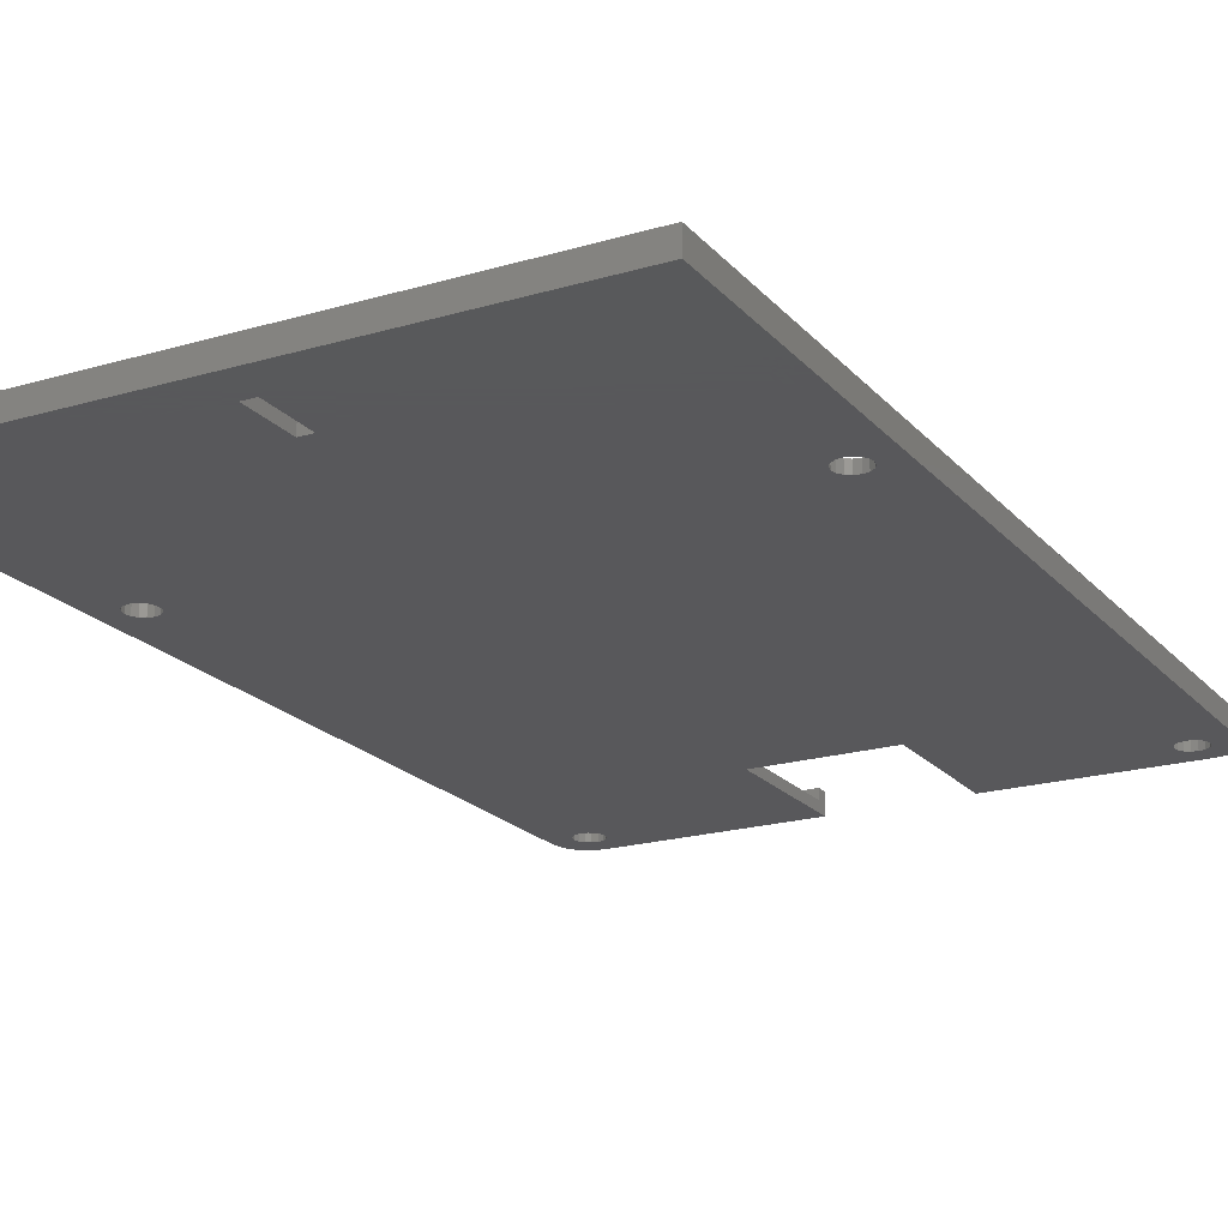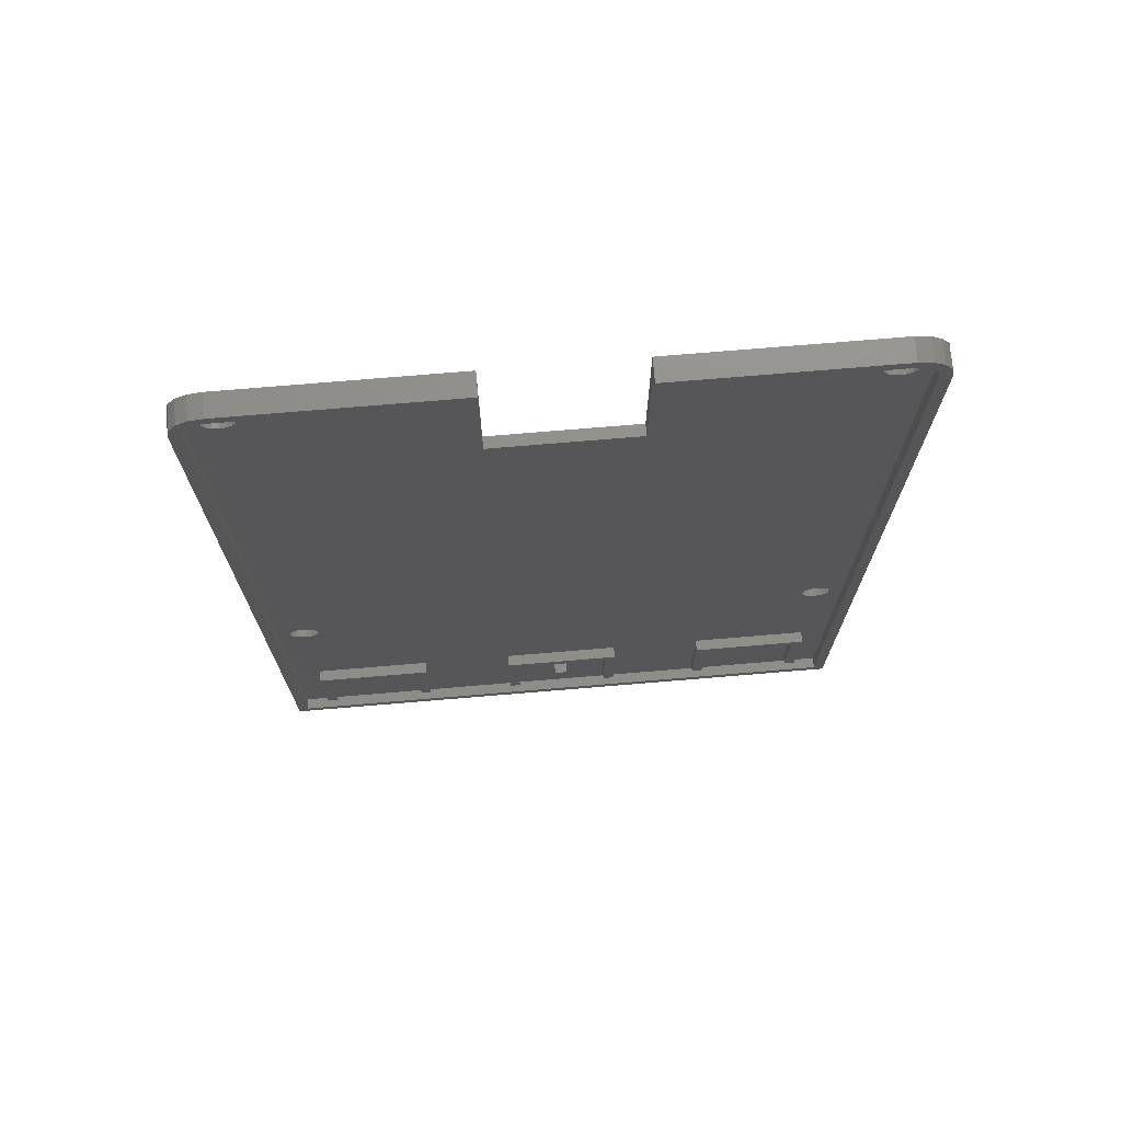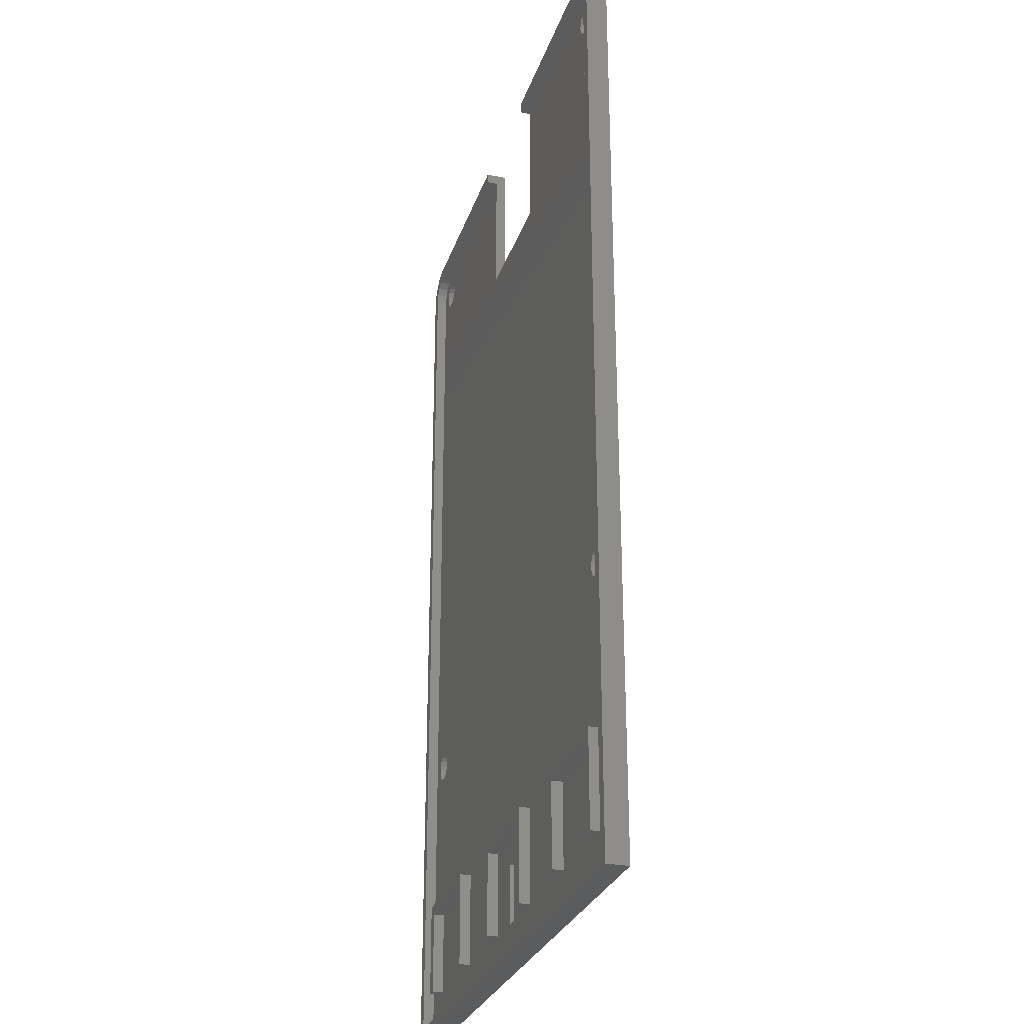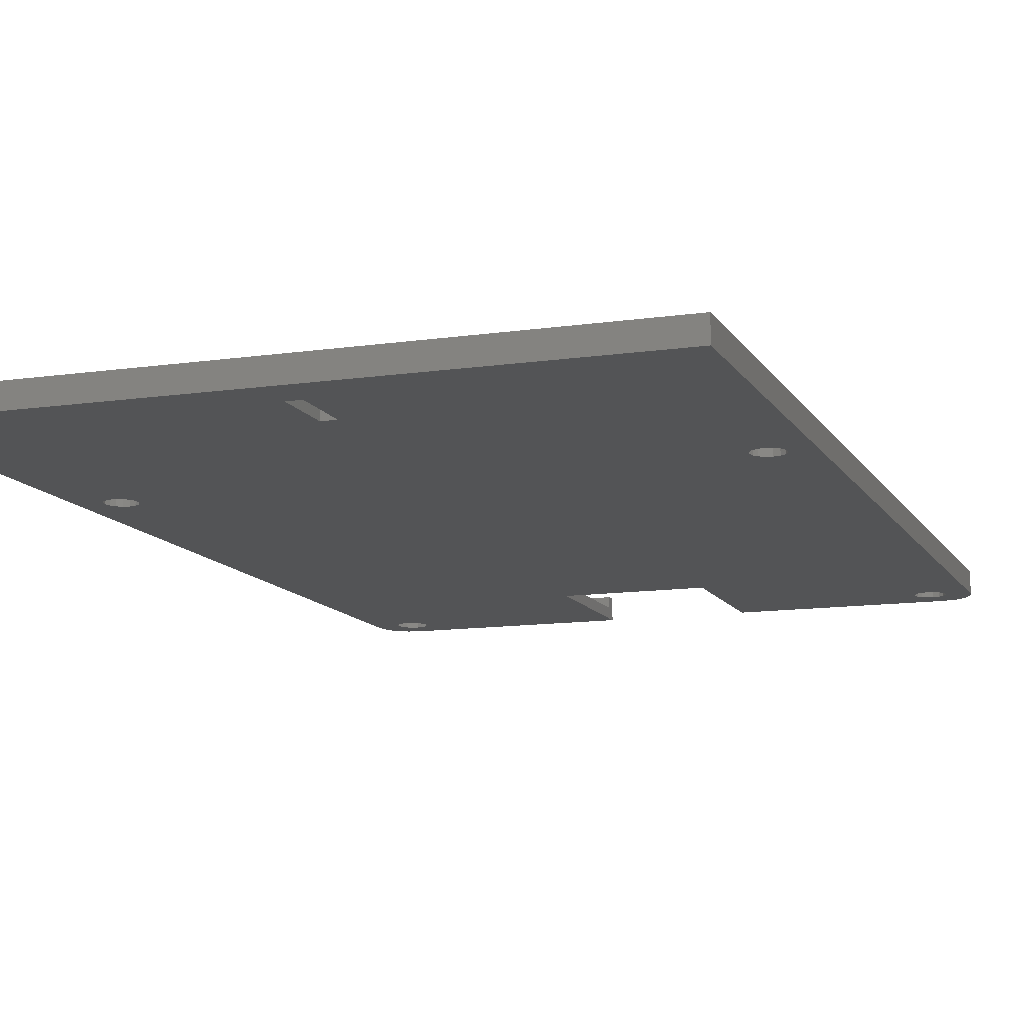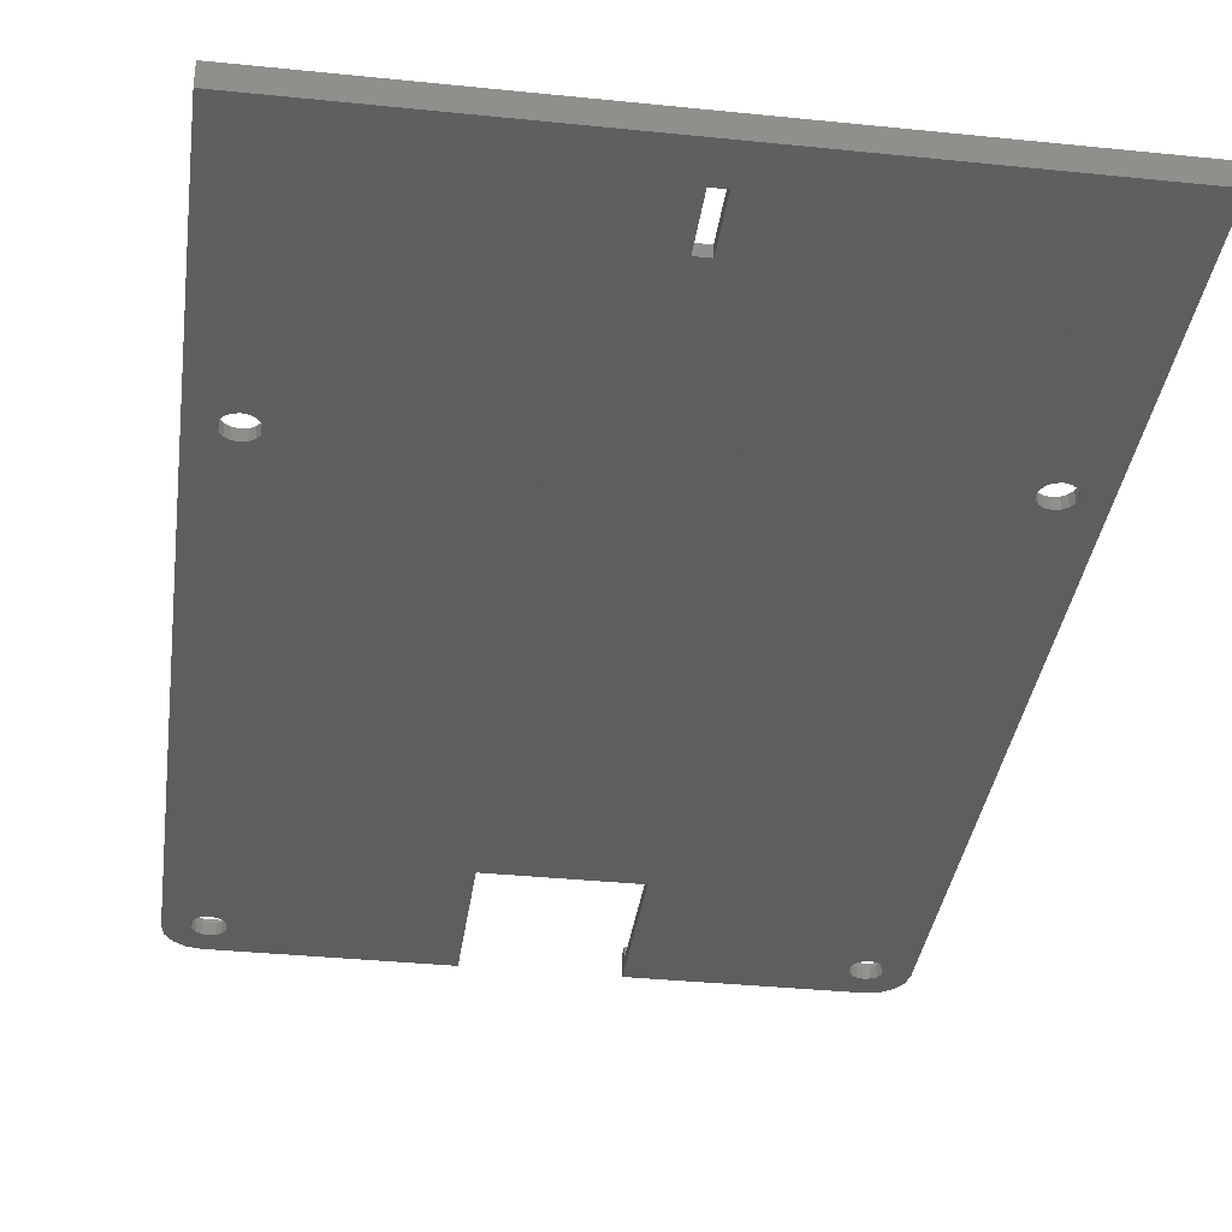
<metadata>
{"format":"stl","ext":"stl","renderer":"f3d","projection":"perspective","resolution":1024,"background":"white","views":[{"elev":-20.2,"azim":28.5,"up":"+Z"},{"elev":73.3,"azim":-4.8,"up":"+Y"},{"elev":-28.2,"azim":73.4,"up":"+Y"},{"elev":-11.9,"azim":19.5,"up":"+Z"},{"elev":-35.7,"azim":-7.7,"up":"+Z"}]}
</metadata>
<code>
# stl→obj: 277 verts, 574 faces
v -81.03 39.79 2
v -81.66 39.36 2
v -81.66 39.36 1
v -81.03 39.79 1
v -30.72 38.82 1
v -30.25 39.95 1
v -31.24 38.72 1
v -81.13 37.47 0
v -83.25 37.95 0
v -81.03 38 0
v -80.89 39.81 1
v -80.25 39.95 2
v -80.25 39.95 1
v -83.01 39.11 0
v -30.19 38.72 1
v -80.31 38.72 0
v -80.74 38.43 0
v -81.42 40.71 0
v -29.77 38.43 1
v -29.47 39.79 1
v -79.78 38.82 0
v -80.25 40.95 0
v -61.14 39.95 1
v -29.48 38 1
v -28.41 38.72 1
v -29.85 39.86 1
v -61.14 40.95 2
v -80.25 40.95 1
v -80.25 40.95 2
v -61.14 39.95 2
v -79.26 38.72 0
v -29.37 37.47 1
v -28.25 37.95 1
v -30.25 39.95 2
v -48.74 40.95 2
v -48.74 39.95 2
v -78.54 38 0
v -78.83 38.43 0
v -61.14 40.95 0
v -27.25 32.77 0
v -27.25 -48.34 1
v -27.25 -48.34 0
v -78.43 37.47 0
v -29.48 36.95 1
v -28.84 39.36 1
v -78.83 38.43 1
v -78.54 38 1
v -81.42 40.71 1
v -81.42 40.71 2
v -80.49 40.9 1
v -82.37 40.07 1
v -48.74 27.34 1
v -31.24 36.23 1
v -31.67 36.52 1
v -78.43 37.47 1
v -48.74 40.95 0
v -48.74 40.95 1
v -30.25 40.95 0
v -30.25 40.95 1
v -61.14 40.95 1
v -78.54 36.95 0
v -78.54 36.95 1
v -29.47 39.79 2
v -29.08 40.71 2
v -83.25 -22.91 0
v -83.25 37.95 1
v -28.84 39.36 2
v -28.13 40.07 2
v -30.25 40.95 2
v -79.78 36.12 0
v -80.31 36.23 0
v -80.31 36.23 1
v -79.78 36.12 1
v -83.25 -48.34 0
v -83.25 -48.34 1
v -28.41 38.72 2
v -80.74 36.52 0
v -80.74 36.52 1
v -31.24 -19.61 1
v -31.67 -19.9 1
v -30.72 -19.51 1
v -28.25 37.95 2
v -27.25 37.95 2
v -27.48 39.11 2
v -30.19 -19.61 1
v -28.25 35.62 1
v -83.25 -48.34 2
v -83.25 37.95 2
v -29.77 -19.9 1
v -27.25 37.95 0
v -27.49 39.11 0
v -27.49 39.11 1
v -27.25 37.95 1
v -31.67 -44.54 1
v -28.25 -47.34 1
v -30.67 -44.54 1
v -78.83 36.52 1
v -78.83 36.52 0
v -79.26 36.23 0
v -79.26 36.23 1
v -28.13 40.07 0
v -28.13 40.07 1
v -40.47 -36.85 1
v -31.67 -36.85 1
v -29.08 40.71 1
v -28.77 40.5 1
v -29.08 40.71 0
v -28.76 40.49 1
v -61.14 27.34 0
v -82.25 0 1
v -82.25 37.95 1
v -82.25 37.95 2
v -30.06 40.91 1
v -29.85 40.86 1
v -30.67 -35.85 1
v -79.78 -19.51 0
v -79.26 -19.61 0
v -82.37 40.07 2
v -82.37 40.07 0
v -81.03 36.95 0
v -80.31 -19.61 0
v -28.25 -47.34 2
v -41.47 -35.85 1
v -49.85 -35.85 1
v -41.47 -44.54 1
v -49.85 -44.54 1
v -30.67 -44.54 2
v -31.67 -44.54 2
v -31.96 36.95 1
v -31.96 36.95 0
v -31.67 -36.85 2
v -29.48 36.95 0
v -29.76 36.52 1
v -41.47 -35.85 2
v -30.67 -35.85 2
v -30.19 36.23 1
v -28.88 -20.5 0
v -29.37 -20.86 0
v -29.48 -20.33 0
v -32.07 37.47 1
v -32.07 37.47 0
v -30.72 36.12 1
v -29.48 -21.38 0
v -29.76 -21.81 0
v -31.96 38 1
v -31.96 38 0
v -31.67 38.43 1
v -31.67 38.43 0
v -30.19 -22.1 0
v -30.72 -22.21 0
v -31.24 38.72 0
v -48.74 39.95 1
v -49.85 -44.54 2
v -49.85 -35.85 2
v -31.24 -22.1 0
v -30.72 38.82 0
v -82.25 40.15 1
v -81.92 40.37 1
v -60.65 -35.85 1
v -60.65 -35.85 2
v -83.01 39.11 1
v -30.19 38.72 0
v -27.48 39.11 1
v -29.77 38.43 0
v -29.77 -19.9 0
v -29.48 -20.33 1
v -29.48 38 0
v -29.37 -20.86 1
v -59.65 -44.54 1
v -59.65 -44.54 2
v -60.65 -44.54 2
v -60.65 -44.54 1
v -29.37 37.47 0
v -29.48 -21.38 1
v -50.85 -36.85 2
v -59.65 -36.85 2
v -59.65 -36.85 1
v -50.85 -36.85 1
v -29.76 -21.81 1
v -31.24 36.23 0
v -31.67 36.52 0
v -30.19 -22.1 1
v -30.72 -22.21 1
v -50.85 -44.54 1
v -50.85 -44.54 2
v -29.76 36.52 0
v -31.24 -22.1 1
v -30.19 36.23 0
v -31.67 -21.81 0
v -31.67 -21.81 1
v -41.47 -44.54 2
v -30.72 36.12 0
v -31.96 -21.38 1
v -31.96 -21.38 0
v -40.47 -44.54 1
v -40.47 -44.54 2
v -32.07 -20.86 1
v -32.07 -20.86 0
v -81.92 38.98 1
v -82.09 38.72 1
v -81.03 38 1
v -40.47 -36.85 2
v -31.96 -20.33 1
v -31.96 -20.33 0
v -80.74 38.43 1
v -31.67 -19.9 0
v -83.02 39.11 2
v -82.09 38.72 2
v -82.25 -47.34 2
v -80.31 38.72 1
v -31.24 -19.61 0
v -54.62 -39.09 0
v -69.03 -44.54 2
v -69.03 -44.54 1
v -69.03 -35.85 1
v -69.03 -35.85 2
v -79.78 38.82 1
v -81.75 39.23 1
v -27.25 -48.34 2
v -30.72 -19.51 0
v -79.26 38.72 1
v -30.19 -19.61 0
v -79.83 -35.85 2
v -79.83 -35.85 1
v -54.62 -44.58 0
v -55.88 -44.58 0
v -55.88 -44.58 1
v -54.62 -44.58 1
v -70.03 -36.85 2
v -78.83 -36.85 2
v -78.83 -36.85 1
v -70.03 -36.85 1
v -55.88 -39.09 0
v -55.88 -39.09 1
v -54.62 -39.09 1
v -70.03 -44.54 1
v -70.03 -44.54 2
v -82.25 -47.34 1
v -61.14 27.34 1
v -79.78 -22.21 0
v -80.31 -22.1 0
v -80.31 -22.1 1
v -79.78 -22.21 1
v -78.83 -44.54 2
v -78.83 -44.54 1
v -80.74 -21.81 0
v -80.74 -21.81 1
v -81.03 -21.38 1
v -81.03 -21.38 0
v -81.13 -20.86 1
v -81.13 -20.86 0
v -81.03 -20.33 1
v -81.03 -20.33 0
v -80.74 -19.9 1
v -80.74 -19.9 0
v -80.31 -19.61 1
v -79.83 -44.54 2
v -79.78 -19.51 1
v -79.26 -19.61 1
v -78.83 -19.9 1
v -78.83 -19.9 0
v -78.54 -20.33 0
v -78.54 -20.33 1
v -78.43 -20.86 0
v -78.43 -20.86 1
v -78.54 -21.38 0
v -78.54 -21.38 1
v -48.74 27.34 0
v -78.83 -21.81 0
v -78.83 -21.81 1
v -79.26 -22.1 0
v -79.26 -22.1 1
v -83.02 39.11 1
v -81.13 37.47 1
v -81.03 36.95 1
v -81.82 40.44 1
v -79.83 -44.54 1
f 1 2 3
f 1 3 4
f 5 6 7
f 8 9 10
f 4 11 1
f 12 1 11
f 12 11 13
f 9 14 10
f 15 6 5
f 16 17 18
f 19 20 15
f 21 16 22
f 18 22 16
f 13 23 12
f 24 25 19
f 6 15 26
f 27 28 29
f 27 12 30
f 21 22 31
f 32 33 24
f 26 15 20
f 34 35 36
f 37 38 39
f 31 39 38
f 40 41 42
f 37 39 43
f 44 33 32
f 25 24 33
f 45 19 25
f 20 19 45
f 46 38 37
f 46 37 47
f 48 49 50
f 49 29 50
f 28 50 29
f 48 51 49
f 52 53 54
f 47 37 43
f 47 43 55
f 56 57 58
f 59 58 57
f 28 60 39
f 55 43 61
f 55 61 62
f 63 64 34
f 65 66 9
f 67 68 63
f 35 34 69
f 70 71 72
f 70 72 73
f 74 75 65
f 66 65 75
f 69 34 64
f 76 68 67
f 72 71 77
f 72 77 78
f 79 52 80
f 81 52 79
f 64 63 68
f 82 83 76
f 83 84 76
f 68 76 84
f 85 86 81
f 87 88 66
f 75 87 66
f 28 39 22
f 89 86 85
f 90 91 92
f 90 92 93
f 94 95 96
f 97 98 99
f 97 99 100
f 75 42 41
f 91 101 102
f 91 102 92
f 103 94 104
f 100 99 70
f 100 70 73
f 105 106 107
f 108 107 106
f 42 75 74
f 101 107 108
f 101 108 102
f 61 109 98
f 110 111 112
f 113 114 58
f 113 58 59
f 95 115 96
f 99 109 116
f 117 116 109
f 98 109 99
f 70 99 116
f 51 118 49
f 107 58 114
f 107 114 105
f 18 17 119
f 119 17 14
f 10 14 17
f 9 8 120
f 116 121 71
f 95 122 86
f 123 124 125
f 124 126 125
f 71 70 116
f 96 127 128
f 96 128 94
f 129 54 130
f 131 103 104
f 132 133 44
f 134 135 115
f 33 44 86
f 136 86 133
f 137 138 139
f 131 104 94
f 131 94 128
f 140 129 130
f 140 130 141
f 142 81 136
f 115 135 127
f 115 127 96
f 143 42 144
f 145 140 141
f 145 141 146
f 52 81 53
f 147 145 146
f 147 146 148
f 149 144 42
f 82 86 122
f 42 150 149
f 7 147 148
f 7 148 151
f 6 152 7
f 145 147 152
f 147 7 152
f 153 126 124
f 153 124 154
f 150 42 155
f 5 7 151
f 5 151 156
f 51 157 119
f 157 158 119
f 18 119 158
f 154 159 160
f 142 53 81
f 119 14 161
f 119 161 51
f 15 5 156
f 15 156 162
f 14 9 66
f 14 66 161
f 124 159 154
f 93 92 163
f 19 15 162
f 19 162 164
f 165 139 166
f 165 166 89
f 92 102 102
f 92 102 163
f 19 164 167
f 19 167 24
f 166 139 138
f 166 138 168
f 169 170 171
f 169 171 172
f 105 102 106
f 108 106 102
f 102 108 102
f 24 167 173
f 24 173 32
f 168 138 143
f 168 143 174
f 175 176 177
f 175 177 178
f 174 143 144
f 174 144 179
f 32 173 132
f 32 132 44
f 177 176 170
f 177 170 169
f 180 181 54
f 180 54 53
f 179 144 149
f 179 149 182
f 159 172 171
f 159 171 160
f 54 181 130
f 182 149 150
f 182 150 183
f 175 178 184
f 175 184 185
f 132 186 133
f 153 185 184
f 153 184 126
f 183 150 155
f 183 155 187
f 133 186 188
f 133 188 136
f 187 155 189
f 187 189 190
f 134 123 125
f 134 125 191
f 136 188 192
f 136 192 142
f 193 190 189
f 193 189 194
f 142 192 180
f 142 180 53
f 29 49 12
f 1 118 2
f 195 196 191
f 195 191 125
f 197 193 194
f 197 194 198
f 199 200 201
f 131 202 103
f 1 12 49
f 29 12 27
f 203 197 198
f 203 198 204
f 115 123 134
f 205 199 201
f 80 203 204
f 80 204 206
f 103 202 196
f 103 196 195
f 207 208 118
f 49 118 1
f 2 118 208
f 88 208 207
f 112 208 88
f 87 209 88
f 200 111 201
f 210 11 205
f 79 80 206
f 79 206 211
f 155 42 212
f 213 214 215
f 213 215 216
f 217 13 210
f 199 205 218
f 135 134 131
f 128 127 131
f 135 131 127
f 83 82 122
f 83 122 219
f 81 79 211
f 81 211 220
f 112 209 110
f 221 13 217
f 11 4 205
f 3 205 4
f 218 205 3
f 85 81 220
f 85 220 222
f 160 176 175
f 160 175 154
f 223 216 224
f 215 224 216
f 46 23 221
f 11 210 13
f 85 222 165
f 85 165 89
f 170 176 171
f 160 171 176
f 225 226 227
f 225 227 228
f 47 23 46
f 13 221 23
f 229 230 231
f 229 231 232
f 154 175 153
f 185 153 175
f 233 227 226
f 234 227 233
f 55 23 47
f 235 234 233
f 235 233 212
f 229 232 236
f 229 236 237
f 235 212 225
f 228 235 225
f 131 134 202
f 95 238 122
f 209 122 238
f 62 239 55
f 213 237 236
f 213 236 214
f 191 196 202
f 191 202 134
f 240 241 242
f 240 242 243
f 122 209 219
f 244 245 231
f 244 231 230
f 242 241 246
f 242 246 247
f 230 229 223
f 248 247 246
f 248 246 249
f 75 41 219
f 227 238 228
f 169 238 227
f 250 248 249
f 250 249 251
f 216 229 213
f 223 229 216
f 237 213 229
f 252 250 251
f 252 251 253
f 172 238 169
f 254 252 253
f 254 253 255
f 112 88 209
f 87 219 209
f 235 228 184
f 95 184 228
f 256 254 255
f 256 255 121
f 257 244 230
f 257 230 223
f 227 234 169
f 256 121 116
f 256 116 258
f 12 23 30
f 23 60 27
f 23 27 30
f 259 258 116
f 259 116 117
f 169 234 177
f 235 178 234
f 57 152 36
f 57 36 35
f 260 259 117
f 260 117 261
f 177 234 178
f 184 178 235
f 75 219 87
f 152 6 36
f 34 36 6
f 260 261 262
f 260 262 263
f 263 262 264
f 263 264 265
f 33 86 82
f 265 264 266
f 265 266 267
f 126 184 95
f 6 26 34
f 63 34 26
f 63 26 20
f 130 268 141
f 267 266 269
f 267 269 270
f 125 126 95
f 94 195 95
f 67 63 20
f 67 20 45
f 270 269 271
f 270 271 272
f 103 195 94
f 195 125 95
f 59 69 113
f 114 113 69
f 272 271 240
f 272 240 243
f 67 45 25
f 67 25 76
f 115 187 123
f 151 58 156
f 123 193 124
f 69 64 114
f 105 114 64
f 239 80 52
f 162 156 58
f 76 25 33
f 76 33 82
f 164 162 107
f 107 162 58
f 23 55 239
f 93 163 84
f 93 84 83
f 101 91 164
f 107 101 164
f 102 68 163
f 163 68 84
f 124 197 239
f 105 64 102
f 64 68 102
f 173 167 90
f 167 164 91
f 90 167 91
f 133 86 44
f 273 207 51
f 118 51 207
f 88 207 66
f 273 66 207
f 52 54 129
f 52 129 140
f 208 112 111
f 208 111 200
f 145 152 140
f 200 199 208
f 2 208 199
f 2 199 218
f 2 218 3
f 90 40 132
f 132 173 90
f 274 111 275
f 78 275 110
f 72 78 110
f 188 186 40
f 186 132 40
f 52 140 152
f 60 23 39
f 180 192 268
f 40 268 192
f 192 188 40
f 56 152 57
f 268 109 239
f 268 239 52
f 97 239 62
f 110 239 100
f 148 56 151
f 146 56 148
f 146 141 56
f 181 268 130
f 181 180 268
f 58 151 56
f 23 239 109
f 23 109 39
f 220 211 268
f 211 206 268
f 52 152 268
f 56 268 152
f 100 239 97
f 100 73 110
f 110 73 72
f 206 204 109
f 109 268 206
f 50 22 18
f 50 18 48
f 56 141 268
f 40 220 268
f 39 109 43
f 22 39 31
f 261 117 109
f 61 43 109
f 138 137 143
f 42 143 137
f 139 165 137
f 40 137 165
f 222 40 165
f 222 220 40
f 42 137 40
f 22 50 28
f 110 275 111
f 274 201 111
f 238 110 209
f 42 74 225
f 276 18 158
f 224 277 257
f 224 257 223
f 226 225 74
f 212 233 204
f 18 276 48
f 244 257 277
f 244 277 245
f 198 194 212
f 204 198 212
f 194 189 212
f 189 155 212
f 225 212 42
f 77 120 78
f 275 78 120
f 51 48 276
f 51 276 158
f 274 275 120
f 274 120 8
f 157 51 158
f 157 51 51
f 249 65 251
f 253 251 65
f 159 215 172
f 80 239 203
f 124 265 159
f 215 214 172
f 214 238 172
f 65 9 253
f 51 161 273
f 51 161 51
f 66 273 161
f 255 253 9
f 121 255 9
f 77 71 121
f 9 120 121
f 120 77 121
f 261 109 204
f 166 86 89
f 97 62 98
f 61 98 62
f 262 261 204
f 264 262 204
f 168 86 166
f 266 264 204
f 204 233 266
f 201 274 8
f 201 8 10
f 65 249 246
f 241 74 246
f 233 74 271
f 271 269 233
f 269 266 233
f 240 271 74
f 65 246 74
f 233 226 74
f 241 240 74
f 174 95 168
f 205 201 10
f 205 10 17
f 86 136 81
f 40 90 93
f 41 40 93
f 210 205 17
f 210 17 16
f 182 115 179
f 86 168 95
f 217 210 16
f 217 16 21
f 183 115 182
f 179 115 174
f 187 115 183
f 221 217 21
f 221 21 31
f 190 123 187
f 46 221 31
f 46 31 38
f 95 174 115
f 193 123 190
f 197 124 193
f 110 238 250
f 203 239 197
f 252 110 250
f 256 110 254
f 248 250 238
f 258 110 256
f 252 254 110
f 259 110 258
f 239 110 260
f 263 239 260
f 259 260 110
f 265 124 263
f 267 159 265
f 270 215 267
f 239 263 124
f 272 243 224
f 270 272 215
f 159 267 215
f 224 215 272
f 243 242 224
f 242 247 224
f 247 248 224
f 238 224 248
f 232 231 236
f 231 245 236
f 95 228 238
f 236 238 214
f 245 238 236
f 224 238 277
f 238 245 277
f 83 219 93
f 41 93 219
f 28 27 60
f 59 57 35
f 69 59 35

</code>
